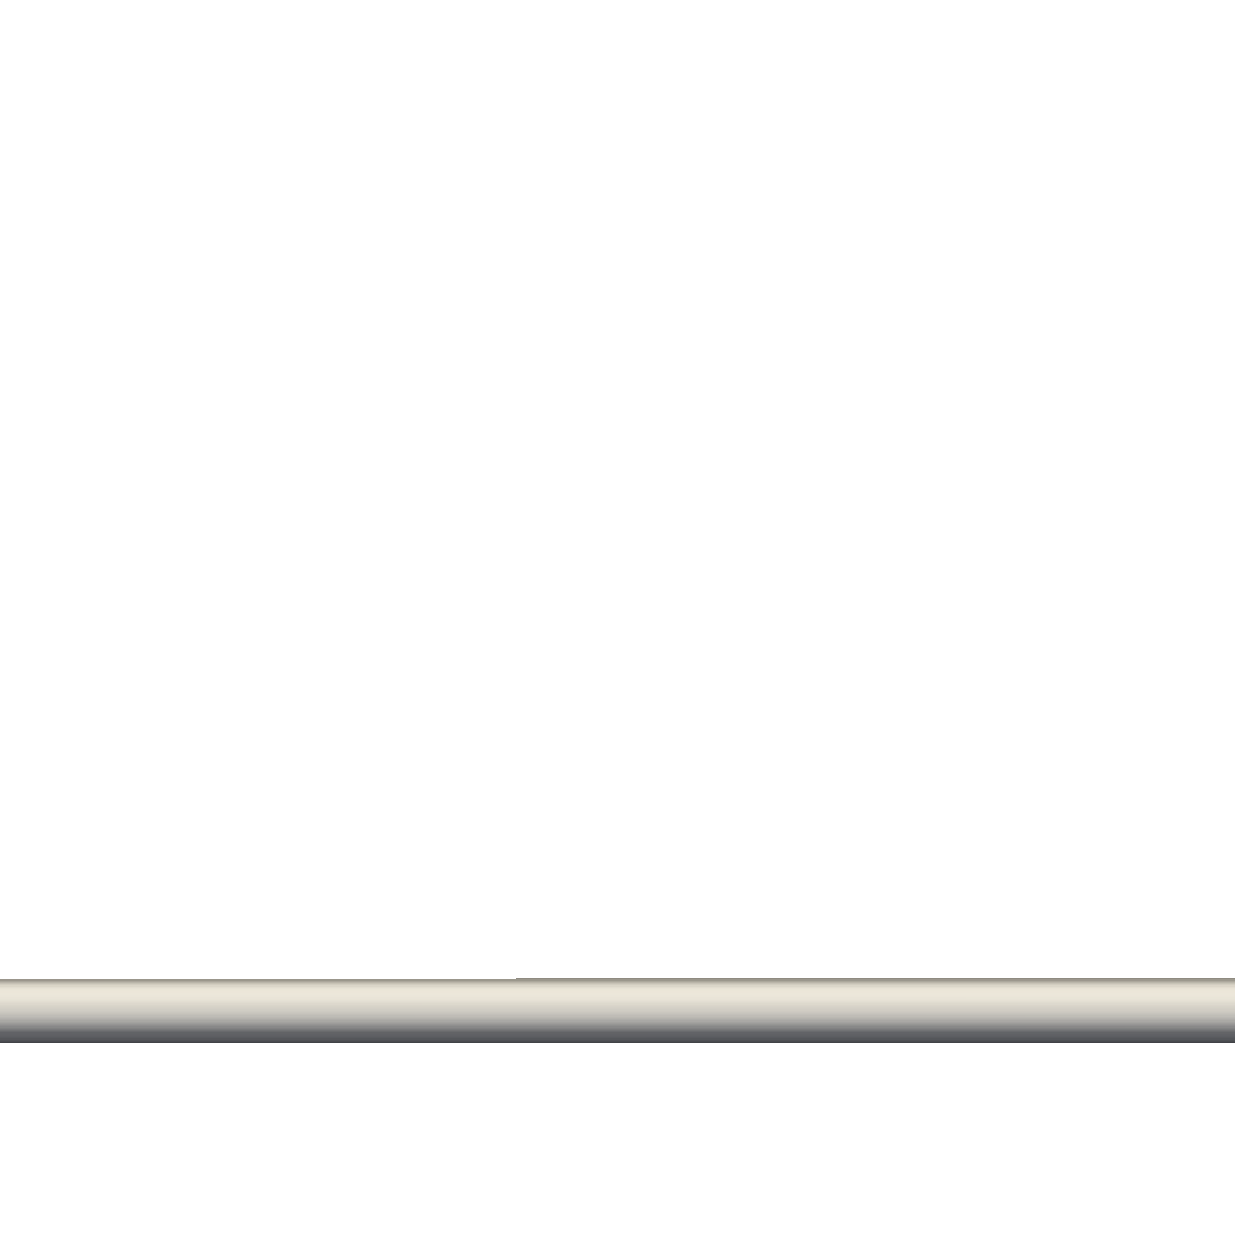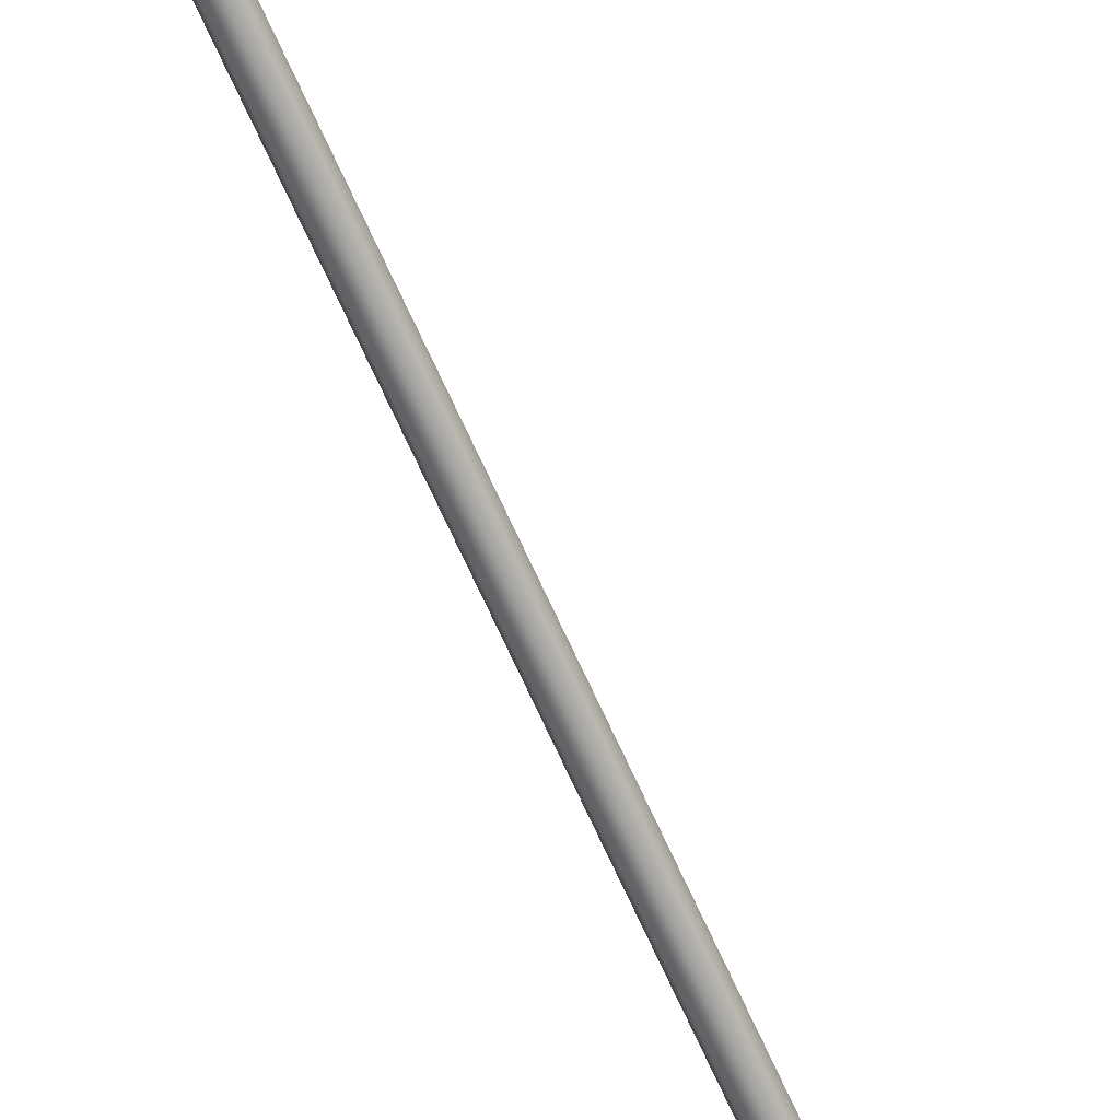
<metadata>
{"format":"obj","ext":"obj","renderer":"f3d","projection":"perspective","resolution":1024,"background":"white","views":[{"elev":1.2,"azim":-90.6,"up":"+Y"},{"elev":-68.8,"azim":24.3,"up":"+Y"}]}
</metadata>
<code>
o _Geometry_0
v -8425 7.512e+04 5023
v -8446 7.511e+04 5023
v -8466 7.512e+04 5023
v -8474 75140 5023
v -8466 7.516e+04 5023
v -8446 7.517e+04 5023
v -8425 7.516e+04 5023
v -8417 75140 5023
v -8417 75140 1.933e+04
v -8425 7.516e+04 1.933e+04
v -8446 7.517e+04 1.933e+04
v -8466 7.516e+04 1.933e+04
v -8474 75140 1.933e+04
v -8466 7.512e+04 1.933e+04
v -8446 7.511e+04 1.933e+04
v -8425 7.512e+04 1.933e+04
v -8464 7.512e+04 2.588e+04
v -8471 75140 2.588e+04
v -8464 7.516e+04 2.588e+04
v -8446 7.517e+04 2.588e+04
v -8427 7.516e+04 2.588e+04
v -8420 75140 2.588e+04
v -8427 7.512e+04 2.588e+04
v -8446 7.511e+04 2.588e+04
v -8427 7.513e+04 2.593e+04
v -8446 7.512e+04 2.593e+04
v -8420 7.515e+04 2.592e+04
v -8427 7.516e+04 2.592e+04
v -8446 7.517e+04 2.592e+04
v -8464 7.516e+04 2.592e+04
v -8471 7.515e+04 2.592e+04
v -8464 7.513e+04 2.593e+04
v -8427 7.516e+04 2.597e+04
v -8446 7.515e+04 2.598e+04
v -8420 75170 2.596e+04
v -8427 7.518e+04 2.595e+04
v -8446 7.519e+04 2.595e+04
v -8464 7.518e+04 2.595e+04
v -8471 75170 2.596e+04
v -8464 7.516e+04 2.597e+04
v -8427 7.52e+04 2.601e+04
v -8446 7.519e+04 2.601e+04
v -8420 7.52e+04 2.599e+04
v -8427 7.521e+04 2.598e+04
v -8446 7.522e+04 2.597e+04
v -8464 7.521e+04 2.598e+04
v -8471 7.52e+04 2.599e+04
v -8464 7.52e+04 2.601e+04
v -8427 7.524e+04 2.602e+04
v -8446 7.524e+04 2.603e+04
v -8420 7.525e+04 2.601e+04
v -8427 7.525e+04 2.599e+04
v -8446 7.525e+04 2.598e+04
v -8464 7.525e+04 2.599e+04
v -8471 7.525e+04 2.601e+04
v -8464 7.524e+04 2.602e+04
v -8427 7.529e+04 2.602e+04
v -8446 7.529e+04 2.603e+04
v -8420 7.529e+04 2.601e+04
v -8427 7.529e+04 2.599e+04
v -8446 7.529e+04 2.598e+04
v -8464 7.529e+04 2.599e+04
v -8471 7.529e+04 2.601e+04
v -8464 7.529e+04 2.602e+04
v -8427 7.512e+04 1.933e+04
v -8446 7.511e+04 1.933e+04
v -8464 7.512e+04 1.933e+04
v -8471 75140 1.933e+04
v -8464 7.516e+04 1.933e+04
v -8446 7.517e+04 1.933e+04
v -8427 7.516e+04 1.933e+04
v -8420 75140 1.933e+04
v -8420 75140 2.588e+04
v -8427 7.516e+04 2.588e+04
v -8446 7.517e+04 2.588e+04
v -8464 7.516e+04 2.588e+04
v -8471 75140 2.588e+04
v -8464 7.512e+04 2.588e+04
v -8446 7.511e+04 2.588e+04
v -8427 7.512e+04 2.588e+04
v -8464 7.529e+04 2.599e+04
v -8446 7.529e+04 2.598e+04
v -8427 7.529e+04 2.599e+04
v -8420 7.586e+04 2.59e+04
v -8427 7.585e+04 2.588e+04
v -8446 7.585e+04 2.588e+04
v -8464 7.585e+04 2.588e+04
v -8471 7.586e+04 2.59e+04
v -8464 7.586e+04 2.592e+04
v -8446 7.586e+04 2.593e+04
v -8427 7.586e+04 2.592e+04
v -8425 7.512e+04 5023
v -8446 7.511e+04 5023
v -8466 7.512e+04 5023
v -8474 75140 5023
v -8466 7.516e+04 5023
v -8446 7.517e+04 5023
v -8425 7.516e+04 5023
v -8417 75140 5023
v -8417 75140 1.933e+04
v -8425 7.516e+04 1.933e+04
v -8446 7.517e+04 1.933e+04
v -8466 7.516e+04 1.933e+04
v -8474 75140 1.933e+04
v -8466 7.512e+04 1.933e+04
v -8446 7.511e+04 1.933e+04
v -8425 7.512e+04 1.933e+04
v -8464 7.512e+04 2.588e+04
v -8471 75140 2.588e+04
v -8464 7.516e+04 2.588e+04
v -8446 7.517e+04 2.588e+04
v -8427 7.516e+04 2.588e+04
v -8420 75140 2.588e+04
v -8427 7.512e+04 2.588e+04
v -8446 7.511e+04 2.588e+04
v -8427 7.529e+04 2.602e+04
v -8427 7.529e+04 2.602e+04
v -8446 7.529e+04 2.603e+04
v -8446 7.529e+04 2.603e+04
v -8420 7.529e+04 2.601e+04
v -8420 7.529e+04 2.601e+04
v -8427 7.529e+04 2.599e+04
v -8446 7.529e+04 2.598e+04
v -8464 7.529e+04 2.599e+04
v -8471 7.529e+04 2.601e+04
v -8471 7.529e+04 2.601e+04
v -8464 7.529e+04 2.602e+04
v -8464 7.529e+04 2.602e+04
v -8427 7.512e+04 1.933e+04
v -8446 7.511e+04 1.933e+04
v -8464 7.512e+04 1.933e+04
v -8471 75140 1.933e+04
v -8464 7.516e+04 1.933e+04
v -8446 7.517e+04 1.933e+04
v -8427 7.516e+04 1.933e+04
v -8420 75140 1.933e+04
v -8420 75140 2.588e+04
v -8427 7.516e+04 2.588e+04
v -8446 7.517e+04 2.588e+04
v -8464 7.516e+04 2.588e+04
v -8471 75140 2.588e+04
v -8464 7.512e+04 2.588e+04
v -8446 7.511e+04 2.588e+04
v -8427 7.512e+04 2.588e+04
v -8464 7.529e+04 2.599e+04
v -8446 7.529e+04 2.598e+04
v -8427 7.529e+04 2.599e+04
v -8420 7.586e+04 2.59e+04
v -8427 7.585e+04 2.588e+04
v -8446 7.585e+04 2.588e+04
v -8464 7.585e+04 2.588e+04
v -8471 7.586e+04 2.59e+04
v -8464 7.586e+04 2.592e+04
v -8446 7.586e+04 2.593e+04
v -8427 7.586e+04 2.592e+04
f 92 93 94
f 92 94 95
f 92 95 96
f 92 96 97
f 92 97 98
f 92 98 99
f 100 101 102
f 100 102 103
f 100 103 104
f 100 104 105
f 100 105 106
f 100 106 107
f 8 7 10
f 8 10 9
f 7 6 11
f 7 11 10
f 6 5 12
f 6 12 11
f 5 4 13
f 5 13 12
f 4 3 14
f 4 14 13
f 3 2 15
f 3 15 14
f 2 1 16
f 2 16 15
f 1 8 9
f 1 9 16
f 108 109 110
f 108 110 111
f 108 111 112
f 108 112 113
f 108 113 114
f 108 114 115
f 24 23 25
f 24 25 26
f 23 22 27
f 23 27 25
f 22 21 28
f 22 28 27
f 21 20 29
f 21 29 28
f 20 19 30
f 20 30 29
f 19 18 31
f 19 31 30
f 18 17 32
f 18 32 31
f 17 24 26
f 17 26 32
f 26 25 33
f 26 33 34
f 25 27 35
f 25 35 33
f 27 28 36
f 27 36 35
f 28 29 37
f 28 37 36
f 29 30 38
f 29 38 37
f 30 31 39
f 30 39 38
f 31 32 40
f 31 40 39
f 32 26 34
f 32 34 40
f 34 33 41
f 34 41 42
f 33 35 43
f 33 43 41
f 35 36 44
f 35 44 43
f 36 37 45
f 36 45 44
f 37 38 46
f 37 46 45
f 38 39 47
f 38 47 46
f 39 40 48
f 39 48 47
f 40 34 42
f 40 42 48
f 42 41 49
f 42 49 50
f 41 43 51
f 41 51 49
f 43 44 52
f 43 52 51
f 44 45 53
f 44 53 52
f 45 46 54
f 45 54 53
f 46 47 55
f 46 55 54
f 47 48 56
f 47 56 55
f 48 42 50
f 48 50 56
f 50 49 57
f 50 57 58
f 49 51 59
f 49 59 57
f 51 52 122
f 51 122 59
f 52 53 123
f 52 123 122
f 53 54 124
f 53 124 123
f 54 55 125
f 54 125 124
f 55 56 64
f 55 64 125
f 56 50 58
f 56 58 64
f 118 116 120
f 118 120 60
f 118 60 61
f 118 61 62
f 118 62 126
f 118 126 127
f 129 130 131
f 129 131 132
f 129 132 133
f 129 133 134
f 129 134 135
f 129 135 136
f 137 138 139
f 137 139 140
f 137 140 141
f 137 141 142
f 137 142 143
f 137 143 144
f 72 71 74
f 72 74 73
f 71 70 75
f 71 75 74
f 70 69 76
f 70 76 75
f 69 68 77
f 69 77 76
f 68 67 78
f 68 78 77
f 67 66 79
f 67 79 78
f 66 65 80
f 66 80 79
f 65 72 73
f 65 73 80
f 117 119 128
f 117 128 63
f 117 63 145
f 117 145 146
f 117 146 147
f 117 147 121
f 148 149 150
f 148 150 151
f 148 151 152
f 148 152 153
f 148 153 154
f 148 154 155
f 59 83 85
f 59 85 84
f 83 82 86
f 83 86 85
f 82 81 87
f 82 87 86
f 81 125 88
f 81 88 87
f 125 64 89
f 125 89 88
f 64 58 90
f 64 90 89
f 58 57 91
f 58 91 90
f 57 59 84
f 57 84 91

</code>
